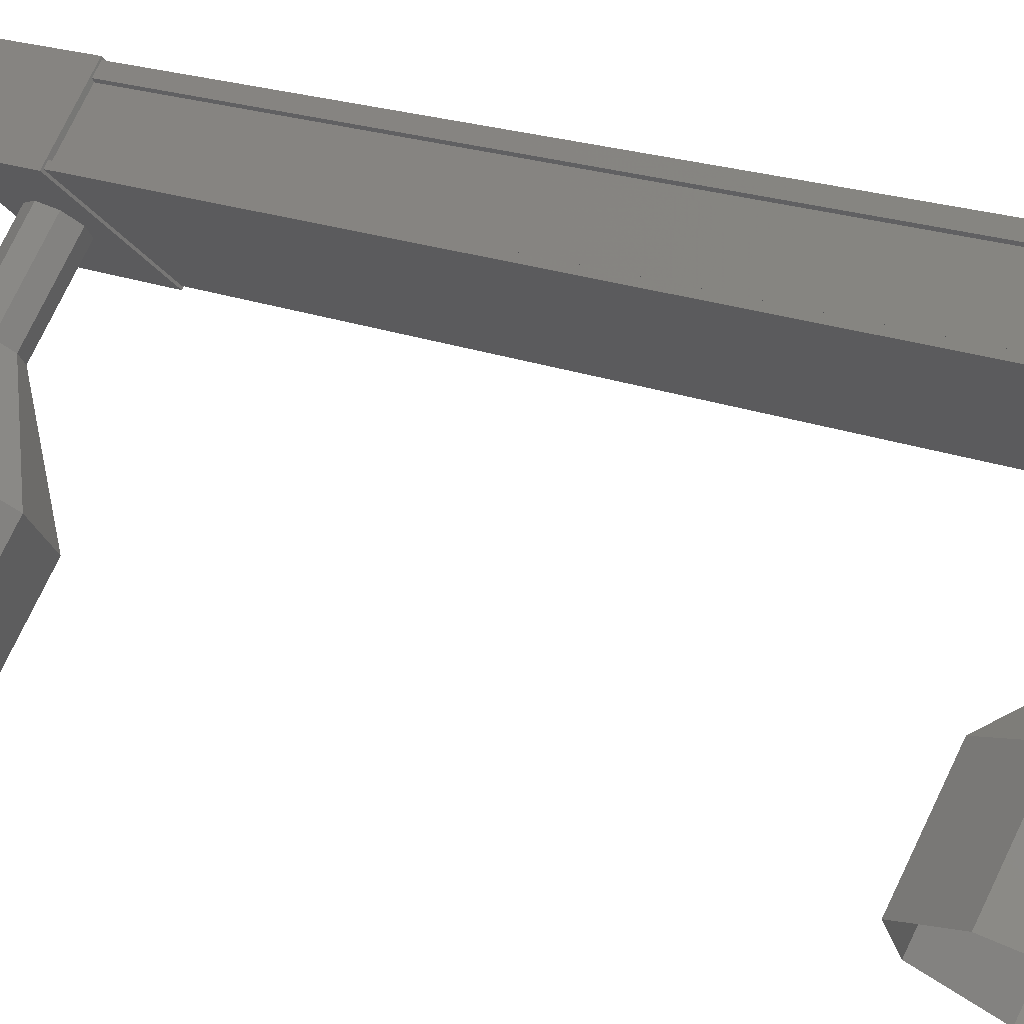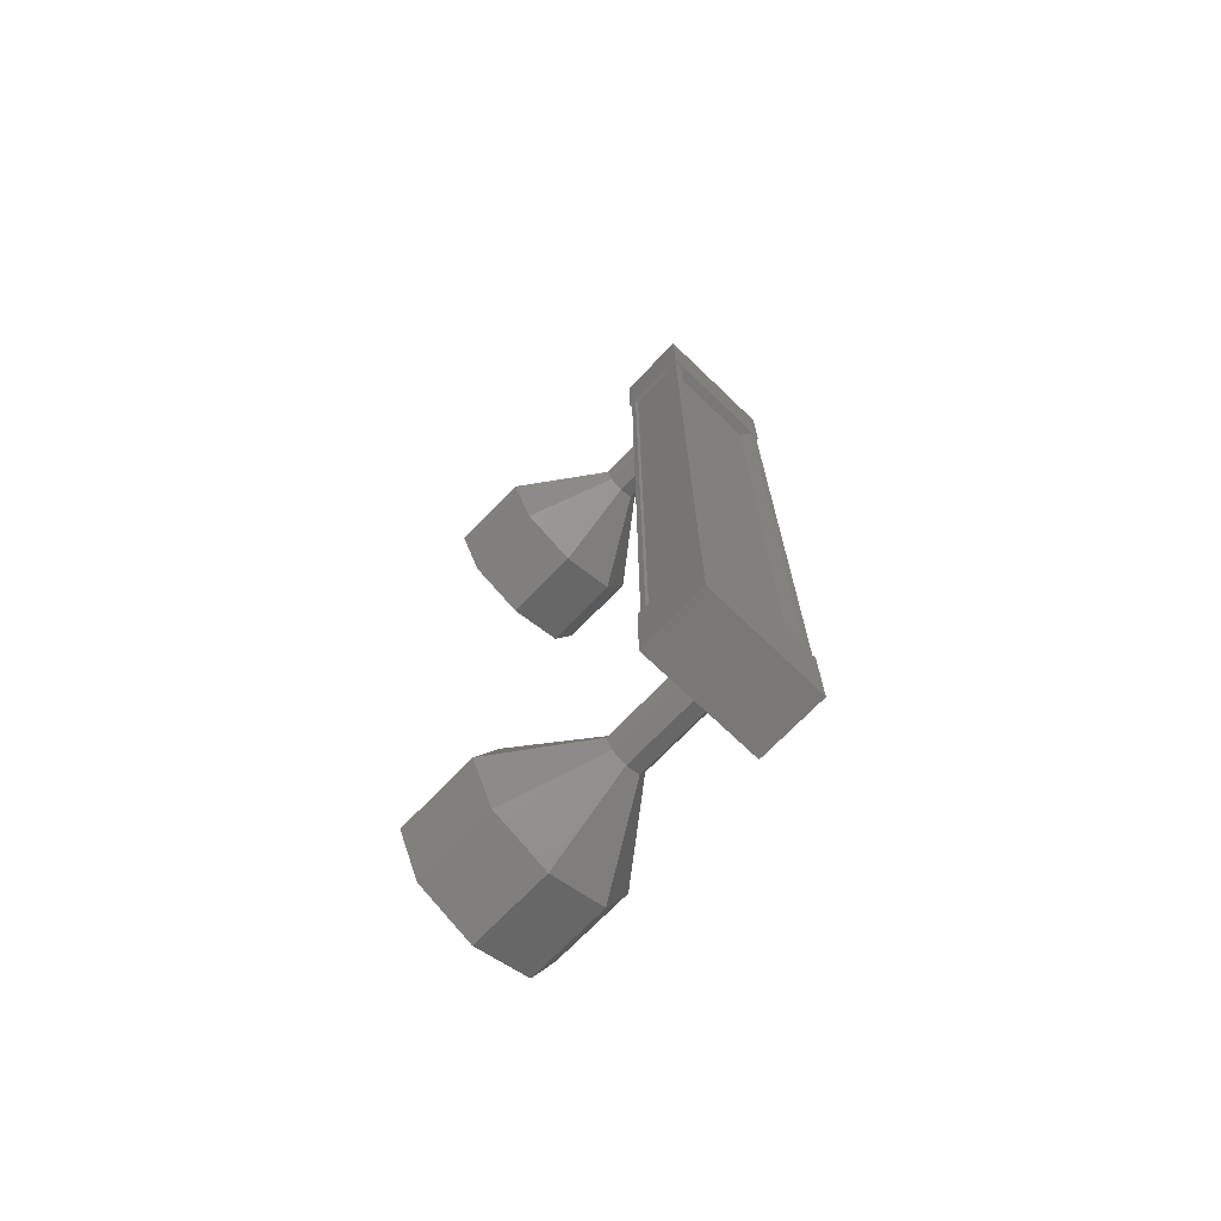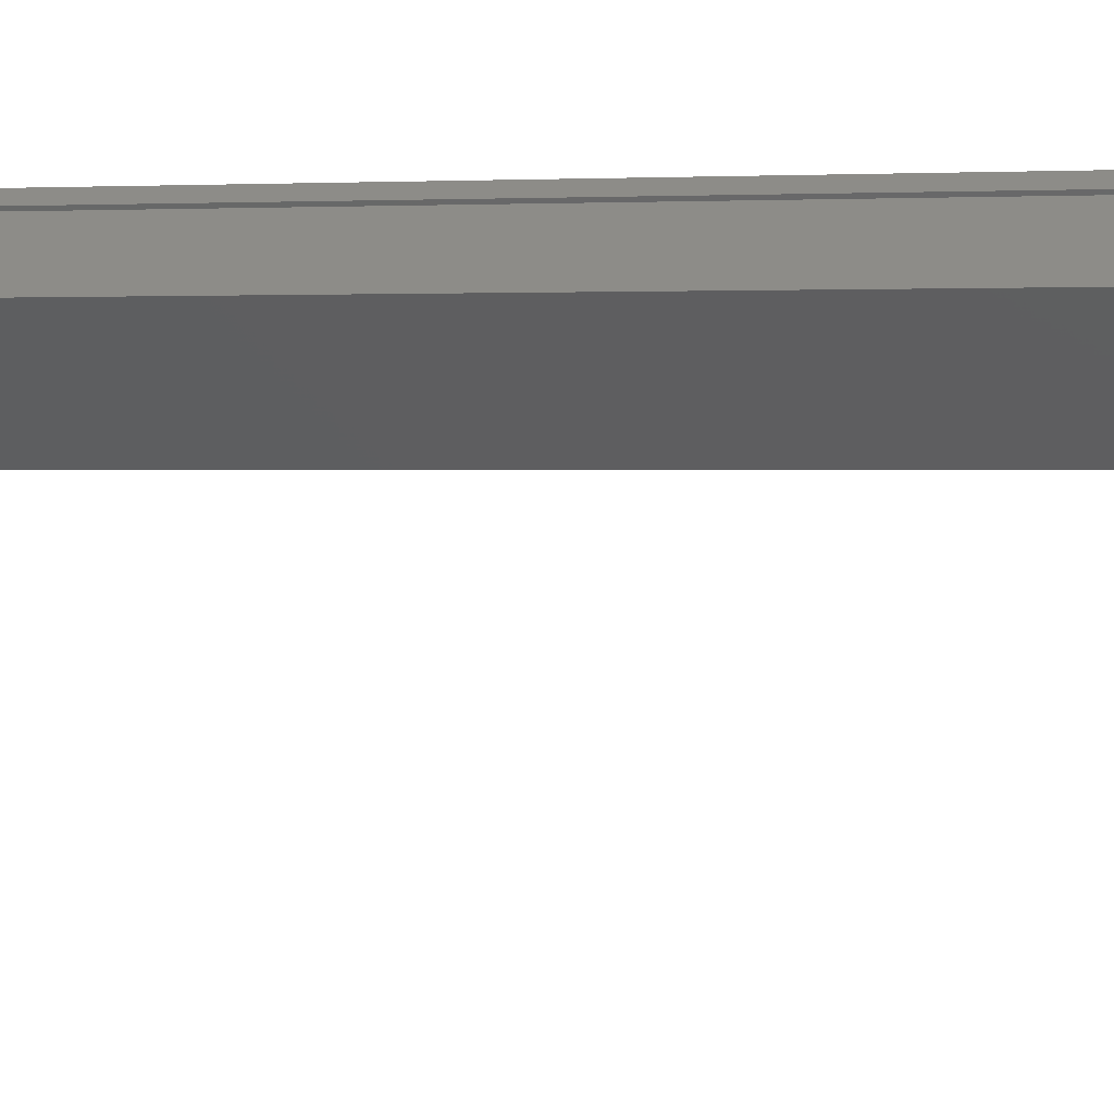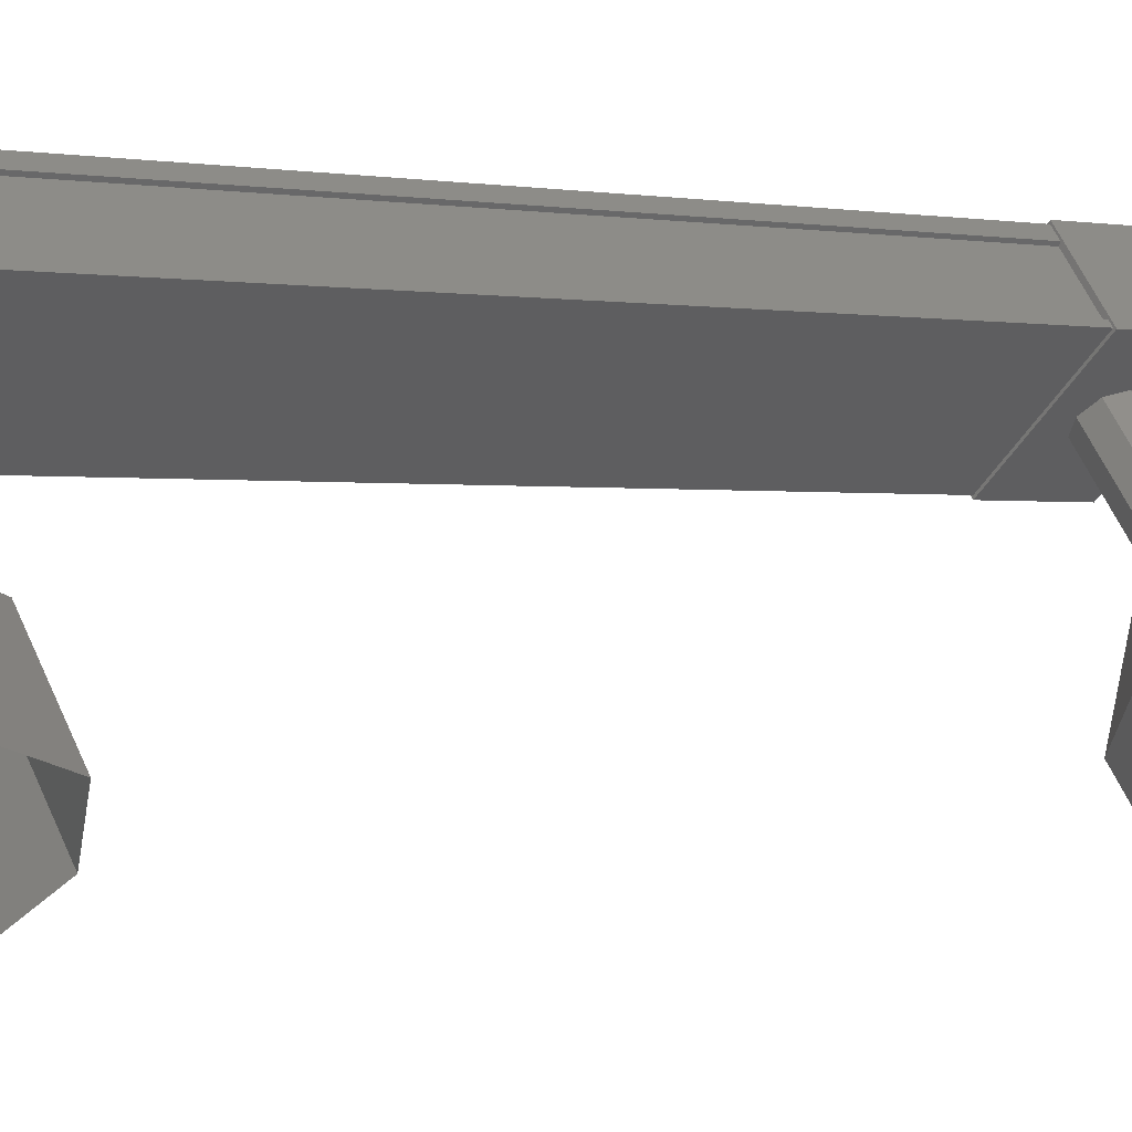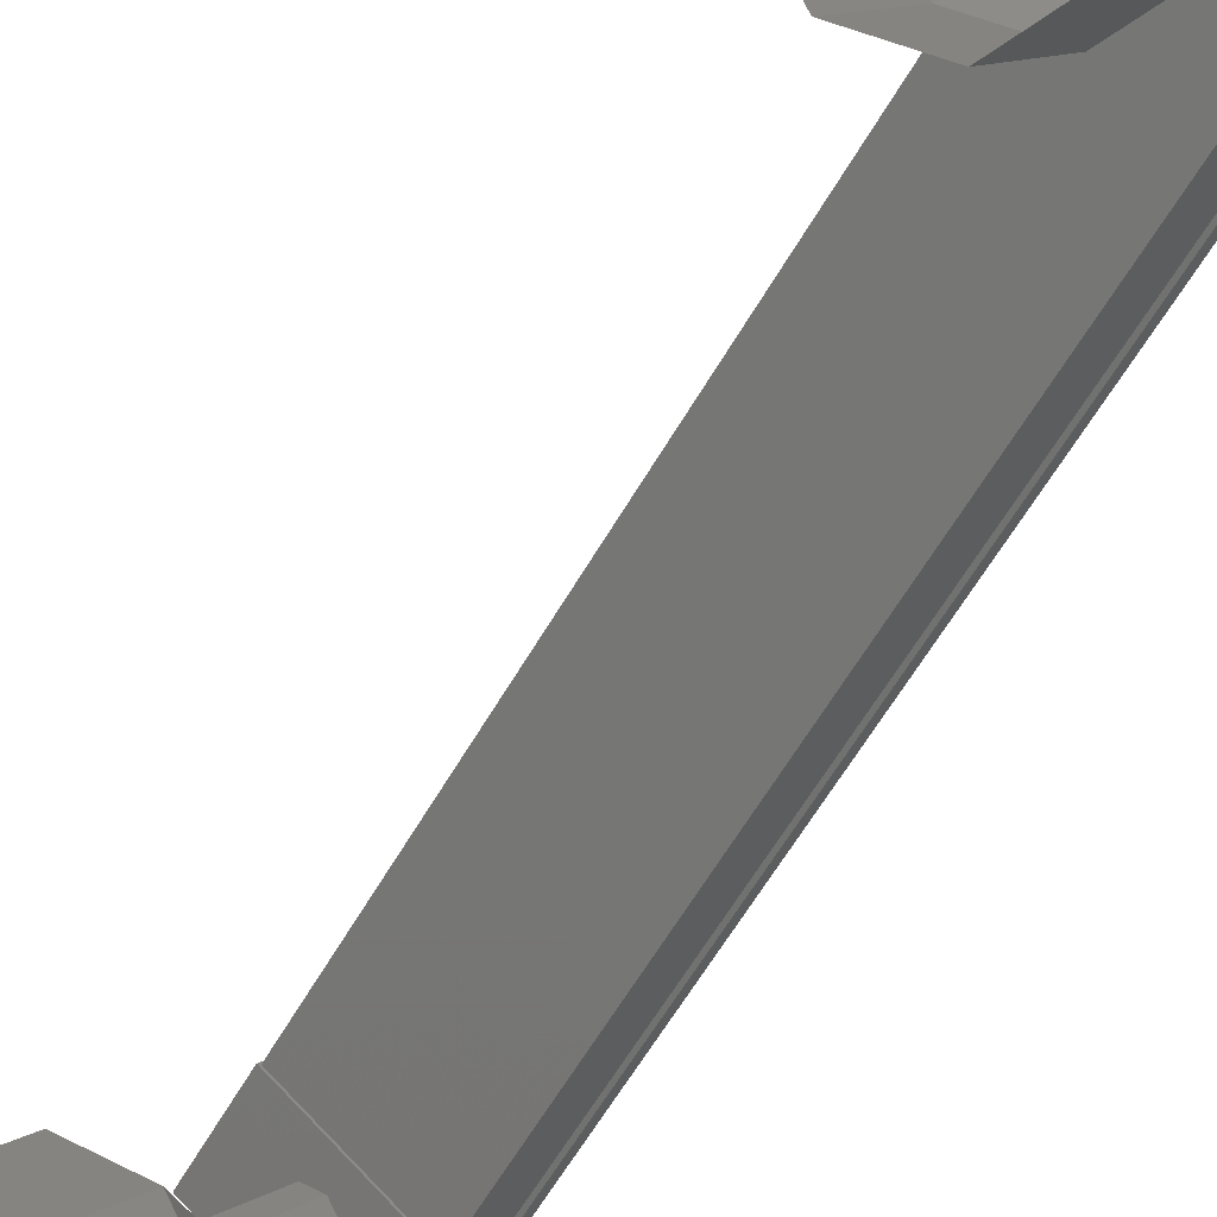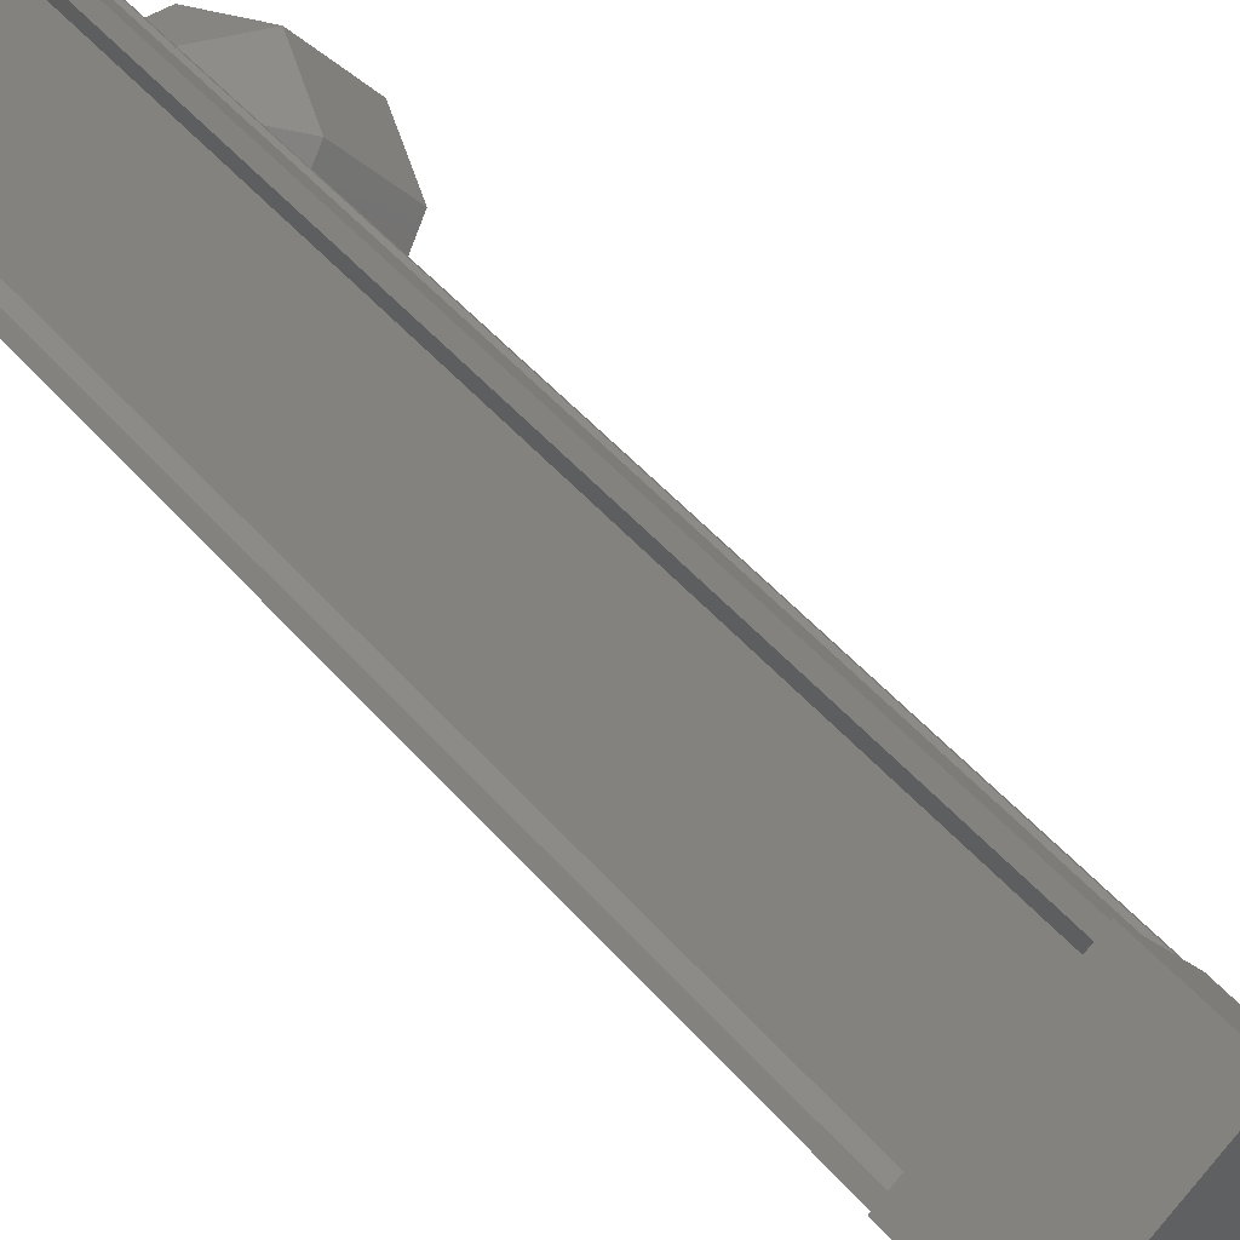
<metadata>
{"format":"stl","ext":"stl","renderer":"f3d","projection":"perspective","resolution":1024,"background":"white","views":[{"elev":15.6,"azim":133.0,"up":"+Z"},{"elev":-71.2,"azim":-83.0,"up":"+Y"},{"elev":1.2,"azim":105.4,"up":"+Z"},{"elev":-0.5,"azim":50.9,"up":"+Z"},{"elev":-58.0,"azim":150.8,"up":"+Z"},{"elev":43.8,"azim":-36.4,"up":"+Z"}]}
</metadata>
<code>
# stl→obj: 122 verts, 152 faces
v -63.16 144.5 40.55
v -63.17 144.5 40.69
v -63.17 153.7 40.69
v -63.09 153.7 40.75
v -64.02 153.7 39.86
v -64.15 153.7 39.89
v -64.15 144.5 39.89
v -64.23 153.7 39.83
v -64.23 144.5 39.83
v -63.77 153.7 39.26
v -63.77 144.5 39.26
v -63.75 153.7 39.29
v -63.75 144.5 39.29
v -64.11 144.5 39.73
v -63.16 153.7 40.55
v -64.02 144.5 39.86
v -64.15 144.5 39.72
v -64.15 153.7 39.72
v -64.11 153.7 39.73
v -63.09 154.3 40.78
v -63.73 154.3 39.18
v -64.26 154.3 39.83
v -64.26 153.3 39.83
v -63.09 153.3 40.78
v -63.73 153.3 39.18
v -62.56 153.3 40.13
v -62.56 154.3 40.13
v -64.26 145 39.83
v -63.09 145 40.78
v -63.73 145 39.18
v -62.56 145 40.13
v -62.56 144 40.13
v -63.09 144 40.78
v -64.26 144 39.83
v -63.73 144 39.18
v -63.09 144.5 40.75
v -63 144.5 40.65
v -63 153.7 40.65
v -63.02 144.5 40.62
v -63.02 153.7 40.62
v -62.66 144.5 40.18
v -62.66 153.7 40.18
v -62.63 144.5 40.19
v -62.63 153.7 40.19
v -62.59 144.5 40.13
v -62.59 153.7 40.13
v -63.73 144.5 39.21
v -63.73 153.7 39.21
v -61.92 143.4 38.15
v -61.29 143.4 37.37
v -61.37 143.7 38.59
v -60.74 143.7 37.82
v -61.14 144.4 38.78
v -60.51 144.4 38
v -61.37 145.2 38.59
v -60.74 145.2 37.82
v -61.92 145.4 38.15
v -61.29 145.4 37.37
v -62.47 145.2 37.7
v -61.84 145.2 36.92
v -62.69 144.4 37.52
v -62.06 144.4 36.74
v -62.47 143.7 37.7
v -61.84 143.7 36.92
v -62.68 154 38.8
v -63.17 154 39.69
v -62.54 154 38.91
v -63.04 154 39.8
v -62.41 154 39.03
v -62.98 153.8 39.85
v -62.35 153.8 39.07
v -63.04 153.6 39.8
v -62.41 153.6 39.03
v -63.17 153.5 39.69
v -62.54 153.5 38.91
v -63.31 153.6 39.58
v -62.68 153.6 38.8
v -63.37 153.8 39.53
v -62.74 153.8 38.76
v -63.31 154 39.58
v -61.84 154.5 36.92
v -61.92 154.8 38.15
v -61.29 154.8 37.37
v -61.37 154.5 38.59
v -60.74 154.5 37.82
v -61.14 153.8 38.78
v -60.51 153.8 38
v -61.37 153.1 38.59
v -60.74 153.1 37.82
v -61.92 152.8 38.15
v -61.29 152.8 37.37
v -62.47 153.1 37.7
v -61.84 153.1 36.92
v -62.69 153.8 37.52
v -62.06 153.8 36.74
v -62.47 154.5 37.7
v -62.55 154 38.92
v -62.35 153.8 39.08
v -62.55 153.5 38.92
v -62.69 153.6 38.81
v -62.69 154 38.81
v -63.17 144.2 39.69
v -62.54 144.2 38.91
v -63.04 144.3 39.8
v -62.41 144.3 39.03
v -62.98 144.4 39.85
v -62.35 144.4 39.07
v -63.04 144.6 39.8
v -62.41 144.6 39.03
v -63.17 144.7 39.69
v -62.54 144.7 38.91
v -63.31 144.6 39.58
v -62.68 144.6 38.8
v -63.37 144.4 39.53
v -62.74 144.4 38.76
v -63.31 144.3 39.58
v -62.68 144.3 38.8
v -62.69 144.3 38.81
v -62.55 144.2 38.92
v -62.35 144.4 39.08
v -62.55 144.7 38.92
v -62.69 144.6 38.81
f 1 2 3
f 3 2 4
f 5 6 7
f 7 6 8
f 8 9 7
f 10 11 12
f 12 11 13
f 13 14 12
f 3 15 1
f 1 15 5
f 5 16 1
f 7 16 5
f 9 8 17
f 17 8 18
f 18 14 17
f 19 14 18
f 12 14 19
f 20 21 22
f 22 21 23
f 23 24 22
f 25 24 23
f 26 24 25
f 25 21 26
f 26 21 27
f 27 21 20
f 20 24 27
f 22 24 20
f 28 29 30
f 30 29 31
f 31 32 30
f 29 32 31
f 33 32 29
f 29 34 33
f 33 34 32
f 32 34 35
f 35 30 32
f 34 30 35
f 28 30 34
f 34 29 28
f 2 36 4
f 4 36 37
f 37 38 4
f 39 38 37
f 40 38 39
f 39 41 40
f 40 41 42
f 42 41 43
f 43 44 42
f 45 44 43
f 46 44 45
f 45 47 46
f 46 47 48
f 48 47 10
f 25 23 21
f 24 26 27
f 47 11 10
f 49 50 51
f 51 50 52
f 52 53 51
f 54 53 52
f 55 53 54
f 54 56 55
f 55 56 57
f 57 56 58
f 58 59 57
f 60 59 58
f 61 59 60
f 60 62 61
f 61 62 63
f 63 62 64
f 64 49 63
f 50 49 64
f 65 66 67
f 67 66 68
f 68 69 67
f 70 69 68
f 71 69 70
f 70 72 71
f 71 72 73
f 73 72 74
f 74 75 73
f 76 75 74
f 77 75 76
f 76 78 77
f 77 78 79
f 79 78 80
f 80 65 79
f 66 65 80
f 81 82 83
f 83 82 84
f 84 85 83
f 86 85 84
f 87 85 86
f 86 88 87
f 87 88 89
f 89 88 90
f 90 91 89
f 92 91 90
f 93 91 92
f 92 94 93
f 93 94 95
f 95 94 96
f 96 81 95
f 82 81 96
f 96 97 82
f 82 97 69
f 69 84 82
f 98 84 69
f 86 84 98
f 98 73 86
f 86 73 88
f 88 73 99
f 99 90 88
f 100 90 99
f 92 90 100
f 100 79 92
f 92 79 94
f 94 79 101
f 101 96 94
f 97 96 101
f 102 103 104
f 104 103 105
f 105 106 104
f 107 106 105
f 108 106 107
f 107 109 108
f 108 109 110
f 110 109 111
f 111 112 110
f 113 112 111
f 114 112 113
f 113 115 114
f 114 115 116
f 116 115 117
f 117 102 116
f 103 102 117
f 118 63 119
f 119 63 49
f 49 105 119
f 51 105 49
f 120 105 51
f 51 53 120
f 120 53 109
f 109 53 55
f 55 121 109
f 57 121 55
f 122 121 57
f 57 59 122
f 122 59 115
f 115 59 61
f 61 118 115
f 63 118 61

</code>
